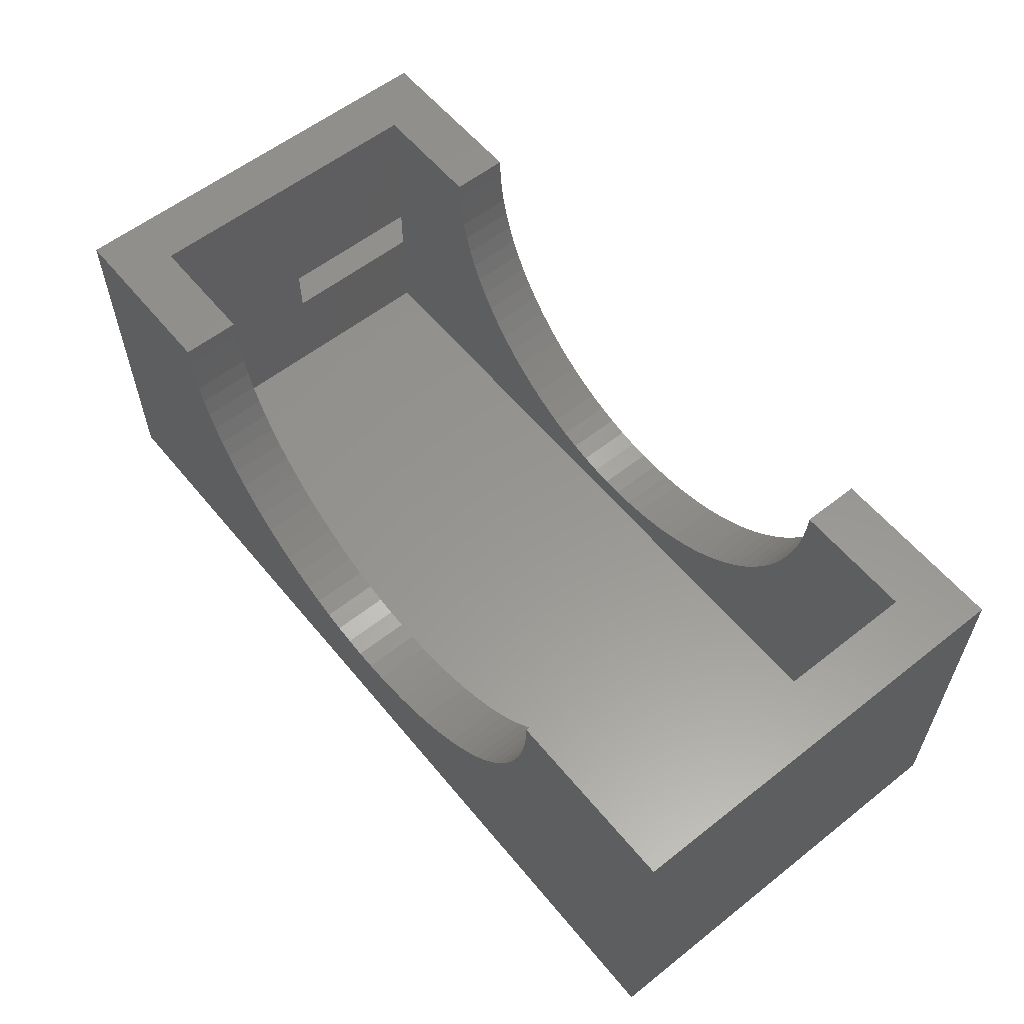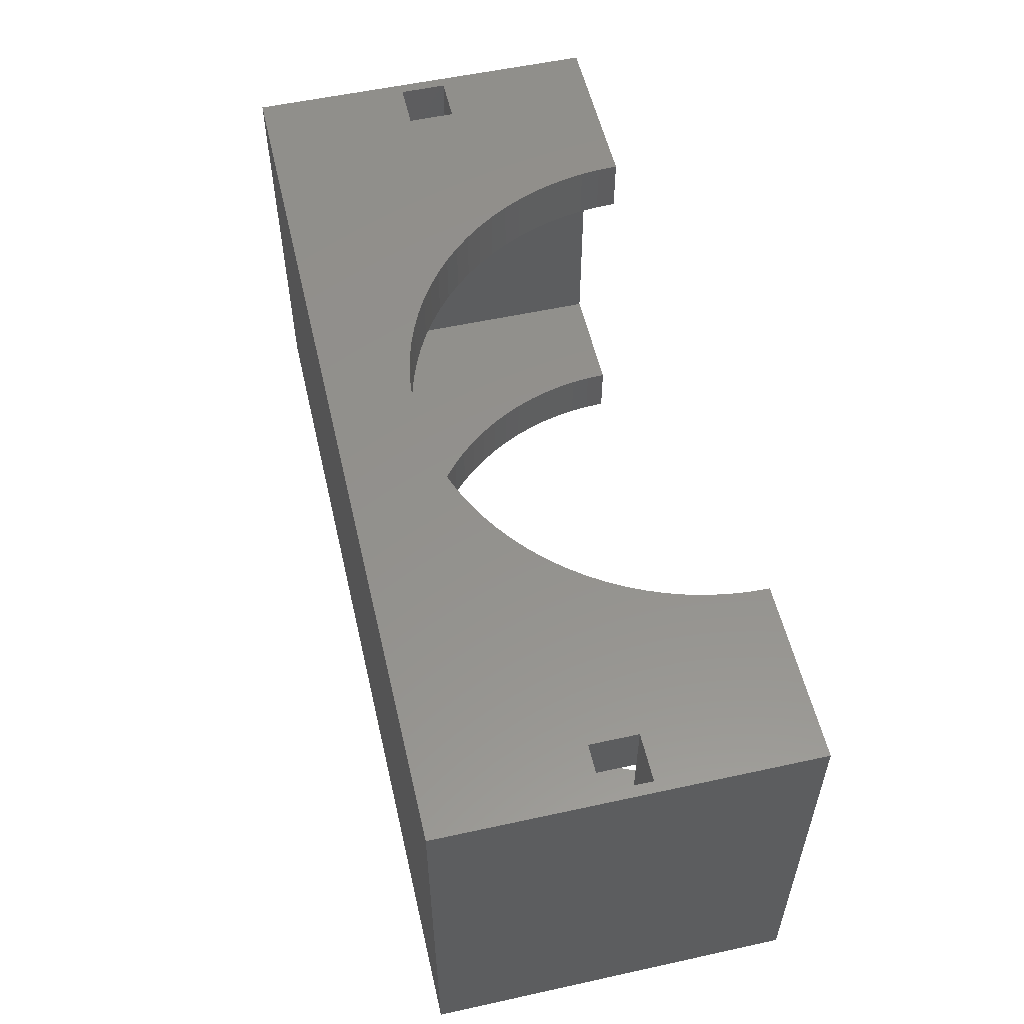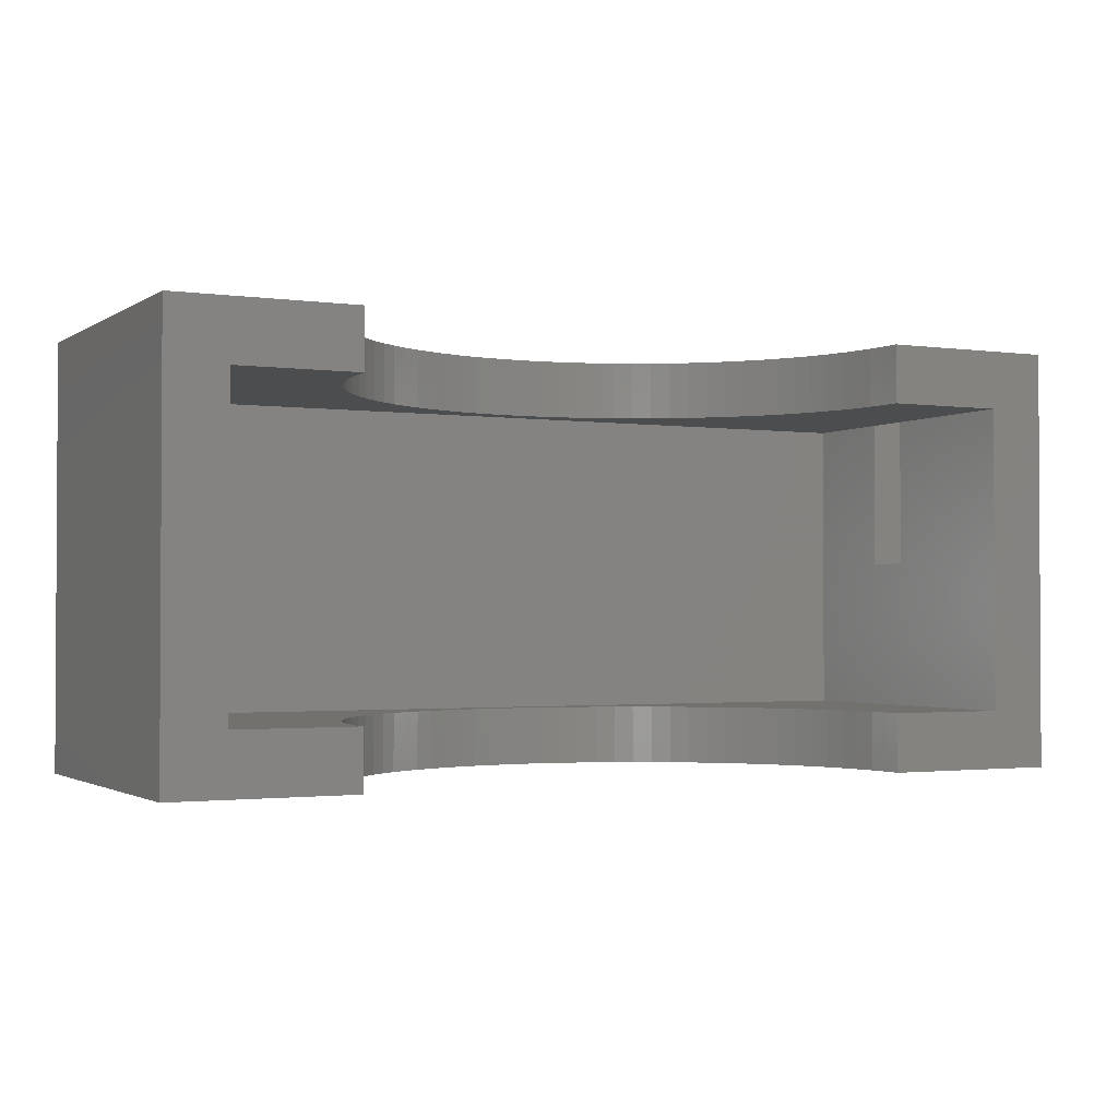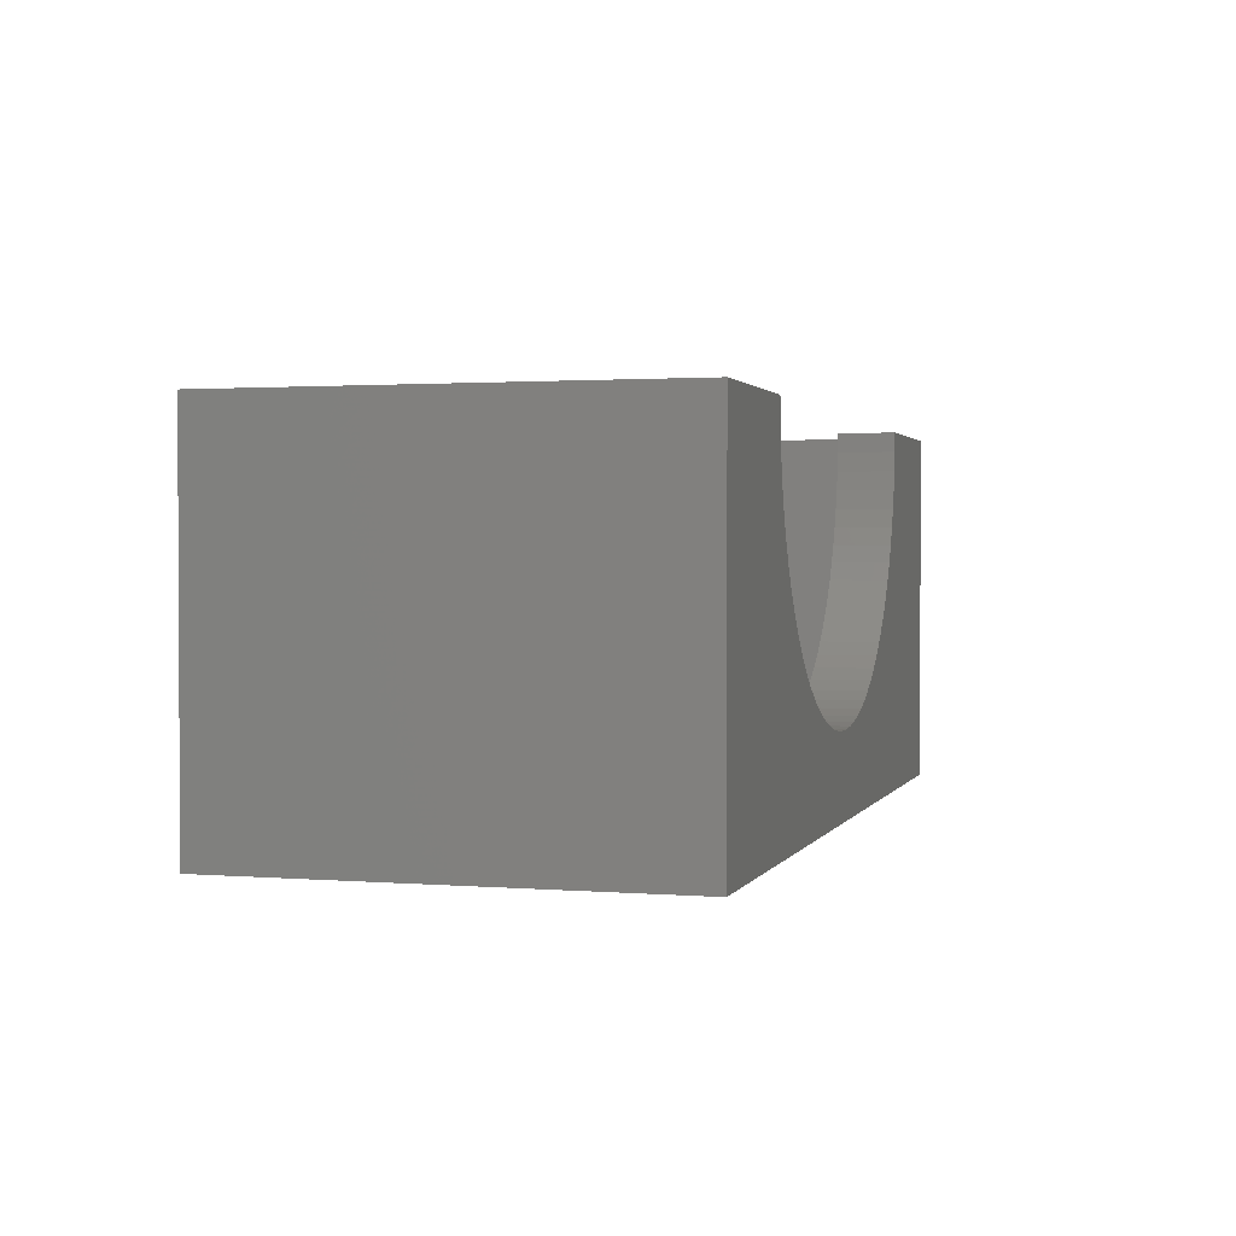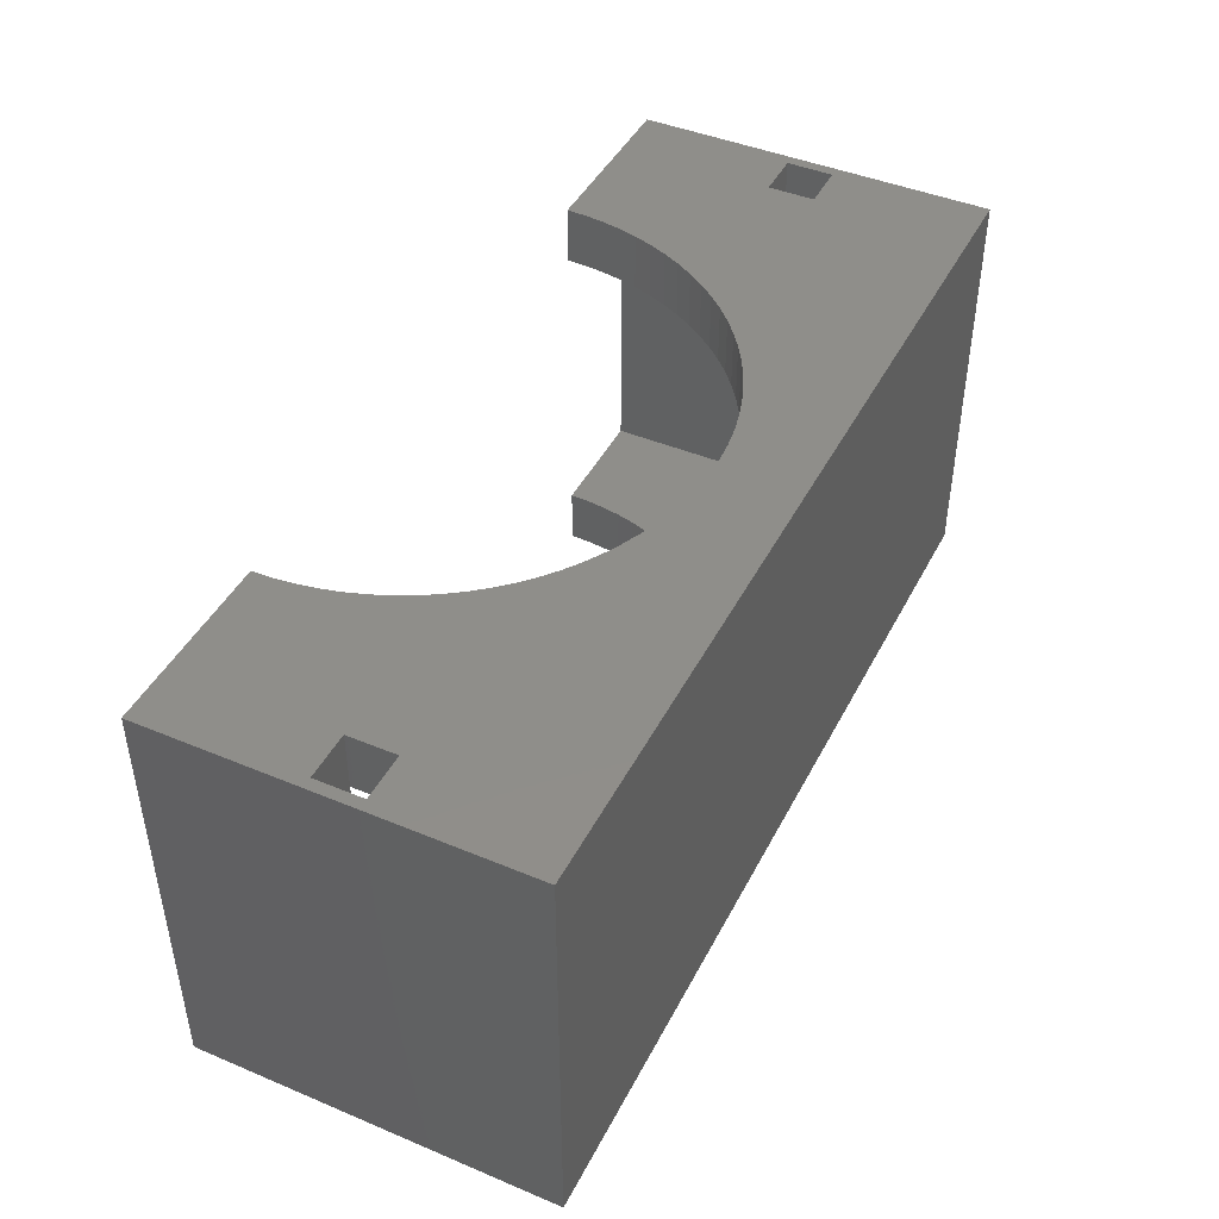
<metadata>
{"format":"stl","ext":"stl","renderer":"f3d","projection":"perspective","resolution":1024,"background":"white","views":[{"elev":58.2,"azim":50.9,"up":"+Z"},{"elev":55.3,"azim":-103.0,"up":"+Y"},{"elev":-1.7,"azim":-26.9,"up":"+Y"},{"elev":1.6,"azim":-74.0,"up":"+Z"},{"elev":44.2,"azim":116.0,"up":"+Y"}]}
</metadata>
<code>
# stl→obj: 220 verts, 444 faces
v 40.95 -18.8 16.2
v 40.95 18.8 -16.2
v 40.95 18.8 16.2
v 40.95 -18.8 -16.2
v -25.02 18.8 16.2
v -35.75 13.6 16.2
v -25.02 13.6 16.2
v -40.95 18.8 16.2
v -35.75 -13.6 16.2
v -25.02 -18.8 16.2
v -25.02 -13.6 16.2
v -40.95 -18.8 16.2
v 35.75 13.6 16.2
v 25.02 18.8 16.2
v 25.02 13.6 16.2
v 35.75 -13.6 16.2
v 25.02 -18.8 16.2
v 25.02 -13.6 16.2
v -40.95 -18.8 -16.2
v -40.95 18.8 -16.2
v 24.96 18.8 14.45
v 24.78 18.8 12.72
v 35.75 18.8 2.11
v 24.48 18.8 11
v 24.06 18.8 9.302
v 23.52 18.8 7.641
v 22.86 18.8 6.021
v 22.1 18.8 4.451
v 39.97 18.8 2.11
v 39.97 18.8 -2.11
v 35.75 18.8 -2.11
v 16.75 18.8 -2.397
v 15.41 18.8 -3.52
v 13.99 18.8 -4.547
v 12.51 18.8 -5.472
v 10.97 18.8 -6.292
v 9.375 18.8 -7.003
v 7.733 18.8 -7.6
v 6.054 18.8 -8.082
v 0.8734 18.8 -8.81
v -0.8734 18.8 -8.81
v 2.616 18.8 -8.688
v 4.346 18.8 -8.445
v 21.22 18.8 2.939
v 20.25 18.8 1.491
v 19.17 18.8 0.1142
v 18 18.8 -1.184
v -35.75 18.8 -2.11
v -21.22 18.8 2.939
v -20.25 18.8 1.491
v -19.17 18.8 0.1142
v -18 18.8 -1.184
v -35.75 18.8 2.11
v -16.75 18.8 -2.397
v -24.96 18.8 14.45
v -24.78 18.8 12.72
v -24.48 18.8 11
v -24.06 18.8 9.302
v -23.52 18.8 7.641
v -22.86 18.8 6.021
v -22.1 18.8 4.451
v -39.97 18.8 2.11
v -39.97 18.8 -2.11
v -15.41 18.8 -3.52
v -13.99 18.8 -4.547
v -12.51 18.8 -5.472
v -10.97 18.8 -6.292
v -9.375 18.8 -7.003
v -7.733 18.8 -7.6
v -6.054 18.8 -8.082
v -4.346 18.8 -8.445
v -2.616 18.8 -8.688
v -24.96 -18.8 14.45
v -24.78 -18.8 12.72
v -24.48 -18.8 11
v -24.06 -18.8 9.302
v -23.52 -18.8 7.641
v -22.86 -18.8 6.021
v -22.1 -18.8 4.451
v -21.22 -18.8 2.939
v -20.25 -18.8 1.491
v -19.17 -18.8 0.1142
v -18 -18.8 -1.184
v -16.75 -18.8 -2.397
v -0.8734 -18.8 -8.81
v 0.8734 -18.8 -8.81
v -2.616 -18.8 -8.688
v -4.346 -18.8 -8.445
v -6.054 -18.8 -8.082
v -7.733 -18.8 -7.6
v -9.375 -18.8 -7.003
v -10.97 -18.8 -6.292
v -12.51 -18.8 -5.472
v -13.99 -18.8 -4.547
v -15.41 -18.8 -3.52
v 24.96 -18.8 14.45
v 24.78 -18.8 12.72
v 24.48 -18.8 11
v 24.06 -18.8 9.302
v 23.52 -18.8 7.641
v 22.86 -18.8 6.021
v 22.1 -18.8 4.451
v 21.22 -18.8 2.939
v 20.25 -18.8 1.491
v 19.17 -18.8 0.1142
v 18 -18.8 -1.184
v 16.75 -18.8 -2.397
v 15.41 -18.8 -3.52
v 2.616 -18.8 -8.688
v 13.99 -18.8 -4.547
v 12.51 -18.8 -5.472
v 10.97 -18.8 -6.292
v 9.375 -18.8 -7.003
v 7.733 -18.8 -7.6
v 6.054 -18.8 -8.082
v 4.346 -18.8 -8.445
v 35.75 13.6 -11
v 35.75 0 -2.11
v 35.75 13.6 -2.11
v 35.75 -13.6 -11
v 35.75 0 2.11
v 35.75 13.6 2.11
v -35.75 13.6 -11
v -35.75 -13.6 -11
v -35.75 0 2.11
v -35.75 13.6 2.11
v -35.75 0 -2.11
v -35.75 13.6 -2.11
v -24.96 13.6 14.45
v -24.78 13.6 12.72
v -24.48 13.6 11
v -24.06 13.6 9.302
v -23.52 13.6 7.641
v -22.86 13.6 6.021
v -22.1 13.6 4.451
v -21.22 13.6 2.939
v -20.25 13.6 1.491
v -19.17 13.6 0.1142
v -18 13.6 -1.184
v -16.75 13.6 -2.397
v -15.41 13.6 -3.52
v -13.99 13.6 -4.547
v -12.51 13.6 -5.472
v -10.97 13.6 -6.292
v -9.375 13.6 -7.003
v -7.733 13.6 -7.6
v -6.054 13.6 -8.082
v -0.8734 13.6 -8.81
v 0.8734 13.6 -8.81
v -2.616 13.6 -8.688
v -4.346 13.6 -8.445
v 24.96 13.6 14.45
v 24.78 13.6 12.72
v 24.48 13.6 11
v 24.06 13.6 9.302
v 23.52 13.6 7.641
v 22.86 13.6 6.021
v 22.1 13.6 4.451
v 21.22 13.6 2.939
v 20.25 13.6 1.491
v 19.17 13.6 0.1142
v 18 13.6 -1.184
v 16.75 13.6 -2.397
v 15.41 13.6 -3.52
v 13.99 13.6 -4.547
v 12.51 13.6 -5.472
v 10.97 13.6 -6.292
v 9.375 13.6 -7.003
v 7.733 13.6 -7.6
v 6.054 13.6 -8.082
v 4.346 13.6 -8.445
v 2.616 13.6 -8.688
v 24.96 -13.6 14.45
v 24.78 -13.6 12.72
v 24.48 -13.6 11
v 24.06 -13.6 9.302
v 23.52 -13.6 7.641
v 22.86 -13.6 6.021
v 22.1 -13.6 4.451
v 21.22 -13.6 2.939
v 20.25 -13.6 1.491
v 19.17 -13.6 0.1142
v 0.8734 -13.6 -8.81
v -0.8734 -13.6 -8.81
v 2.616 -13.6 -8.688
v 4.346 -13.6 -8.445
v 6.054 -13.6 -8.082
v 7.733 -13.6 -7.6
v 9.375 -13.6 -7.003
v 10.97 -13.6 -6.292
v 12.51 -13.6 -5.472
v 13.99 -13.6 -4.547
v 15.41 -13.6 -3.52
v 16.75 -13.6 -2.397
v 18 -13.6 -1.184
v -24.96 -13.6 14.45
v -24.78 -13.6 12.72
v -24.48 -13.6 11
v -24.06 -13.6 9.302
v -23.52 -13.6 7.641
v -22.86 -13.6 6.021
v -22.1 -13.6 4.451
v -21.22 -13.6 2.939
v -20.25 -13.6 1.491
v -19.17 -13.6 0.1142
v -18 -13.6 -1.184
v -16.75 -13.6 -2.397
v -15.41 -13.6 -3.52
v -13.99 -13.6 -4.547
v -12.51 -13.6 -5.472
v -10.97 -13.6 -6.292
v -9.375 -13.6 -7.003
v -7.733 -13.6 -7.6
v -6.054 -13.6 -8.082
v -4.346 -13.6 -8.445
v -2.616 -13.6 -8.688
v 39.97 0 -2.11
v 39.97 0 2.11
v -39.97 0 2.11
v -39.97 0 -2.11
f 1 2 3
f 2 1 4
f 5 6 7
f 6 8 9
f 8 6 5
f 9 10 11
f 9 12 10
f 12 9 8
f 3 13 1
f 14 13 3
f 13 14 15
f 16 1 13
f 17 16 18
f 16 17 1
f 19 2 4
f 2 19 20
f 19 8 20
f 8 19 12
f 3 21 14
f 3 22 21
f 23 22 3
f 22 23 24
f 24 23 25
f 25 23 26
f 26 23 27
f 27 23 28
f 23 3 29
f 3 30 29
f 2 31 30
f 31 2 32
f 32 2 33
f 33 2 34
f 34 2 35
f 35 2 36
f 36 2 37
f 37 2 38
f 38 2 39
f 40 2 41
f 42 2 40
f 43 2 42
f 39 2 43
f 2 30 3
f 31 28 23
f 28 31 44
f 44 31 45
f 45 31 46
f 46 31 47
f 47 31 32
f 48 49 50
f 48 50 51
f 48 51 52
f 49 48 53
f 20 48 54
f 54 48 52
f 55 8 5
f 56 8 55
f 53 56 57
f 53 57 58
f 53 58 59
f 53 59 60
f 53 60 61
f 53 61 49
f 56 53 8
f 62 8 53
f 63 8 62
f 20 54 64
f 20 64 65
f 20 65 66
f 20 66 67
f 20 67 68
f 20 68 69
f 20 69 70
f 20 70 71
f 20 41 2
f 41 20 72
f 63 20 8
f 48 20 63
f 72 20 71
f 12 73 10
f 12 74 73
f 12 75 74
f 12 76 75
f 12 77 76
f 12 78 77
f 19 78 12
f 78 19 79
f 79 19 80
f 80 19 81
f 81 19 82
f 82 19 83
f 83 19 84
f 85 19 86
f 87 19 85
f 88 19 87
f 89 19 88
f 90 19 89
f 91 19 90
f 92 19 91
f 93 19 92
f 94 19 93
f 95 19 94
f 84 19 95
f 96 1 17
f 97 1 96
f 98 1 97
f 99 1 98
f 100 1 99
f 101 1 100
f 4 101 102
f 4 102 103
f 4 103 104
f 4 104 105
f 4 105 106
f 4 106 107
f 4 107 108
f 4 86 19
f 86 4 109
f 101 4 1
f 110 4 108
f 111 4 110
f 112 4 111
f 113 4 112
f 114 4 113
f 115 4 114
f 116 4 115
f 109 4 116
f 117 118 119
f 118 120 121
f 120 118 117
f 121 13 122
f 16 121 120
f 121 16 13
f 122 31 23
f 31 122 119
f 123 120 117
f 120 123 124
f 6 125 126
f 124 125 9
f 9 125 6
f 127 123 128
f 127 124 123
f 125 124 127
f 128 53 48
f 53 128 126
f 6 129 7
f 6 130 129
f 6 131 130
f 126 131 6
f 131 126 132
f 132 126 133
f 133 126 134
f 134 126 135
f 128 135 126
f 135 128 136
f 136 128 137
f 137 128 138
f 123 138 128
f 138 123 139
f 139 123 140
f 140 123 141
f 141 123 142
f 142 123 143
f 143 123 144
f 144 123 145
f 145 123 146
f 146 123 147
f 148 123 149
f 150 123 148
f 151 123 150
f 147 123 151
f 152 13 15
f 153 13 152
f 154 13 153
f 122 154 155
f 122 155 156
f 122 156 157
f 122 157 158
f 119 158 159
f 154 122 13
f 119 159 160
f 119 160 161
f 117 161 162
f 158 119 122
f 117 162 163
f 117 163 164
f 117 164 165
f 117 165 166
f 117 166 167
f 117 167 168
f 117 168 169
f 117 169 170
f 117 170 171
f 161 117 119
f 172 117 171
f 149 117 172
f 117 149 123
f 16 173 18
f 16 174 173
f 16 175 174
f 16 176 175
f 16 177 176
f 120 177 16
f 177 120 178
f 178 120 179
f 179 120 180
f 180 120 181
f 181 120 182
f 183 120 184
f 185 120 183
f 186 120 185
f 187 120 186
f 188 120 187
f 189 120 188
f 190 120 189
f 191 120 190
f 192 120 191
f 193 120 192
f 194 120 193
f 195 120 194
f 182 120 195
f 196 9 11
f 197 9 196
f 198 9 197
f 199 9 198
f 200 9 199
f 124 200 201
f 124 201 202
f 124 202 203
f 124 203 204
f 124 204 205
f 124 205 206
f 200 124 9
f 207 124 206
f 208 124 207
f 209 124 208
f 210 124 209
f 211 124 210
f 212 124 211
f 213 124 212
f 214 124 213
f 215 124 214
f 216 124 215
f 184 124 216
f 124 184 120
f 152 14 21
f 14 152 15
f 54 141 64
f 141 54 140
f 40 172 42
f 172 40 149
f 132 59 58
f 59 132 133
f 130 57 56
f 57 130 131
f 43 170 39
f 170 43 171
f 39 169 38
f 169 39 170
f 159 28 44
f 28 159 158
f 52 140 54
f 140 52 139
f 131 58 57
f 58 131 132
f 65 143 66
f 143 65 142
f 33 163 32
f 163 33 164
f 158 27 28
f 27 158 157
f 129 56 55
f 56 129 130
f 155 24 25
f 24 155 154
f 154 22 24
f 22 154 153
f 153 21 22
f 21 153 152
f 72 148 41
f 148 72 150
f 161 45 46
f 45 161 160
f 34 164 33
f 164 34 165
f 7 55 5
f 55 7 129
f 137 51 50
f 51 137 138
f 136 50 49
f 50 136 137
f 67 145 68
f 145 67 144
f 138 52 51
f 52 138 139
f 36 166 35
f 166 36 167
f 42 171 43
f 171 42 172
f 35 165 34
f 165 35 166
f 160 44 45
f 44 160 159
f 66 144 67
f 144 66 143
f 41 149 40
f 149 41 148
f 70 151 71
f 151 70 147
f 133 60 59
f 60 133 134
f 71 150 72
f 150 71 151
f 162 46 47
f 46 162 161
f 157 26 27
f 26 157 156
f 134 61 60
f 61 134 135
f 32 162 47
f 162 32 163
f 68 146 69
f 146 68 145
f 37 167 36
f 167 37 168
f 156 25 26
f 25 156 155
f 69 147 70
f 147 69 146
f 38 168 37
f 168 38 169
f 135 49 61
f 49 135 136
f 64 142 65
f 142 64 141
f 96 18 173
f 18 96 17
f 207 95 208
f 95 207 84
f 183 109 185
f 109 183 86
f 76 200 199
f 200 76 77
f 74 198 197
f 198 74 75
f 186 115 187
f 115 186 116
f 187 114 188
f 114 187 115
f 103 179 180
f 179 103 102
f 206 84 207
f 84 206 83
f 75 199 198
f 199 75 76
f 209 93 210
f 93 209 94
f 193 107 194
f 107 193 108
f 102 178 179
f 178 102 101
f 73 197 196
f 197 73 74
f 98 174 175
f 174 98 97
f 99 175 176
f 175 99 98
f 97 173 174
f 173 97 96
f 216 85 184
f 85 216 87
f 105 181 182
f 181 105 104
f 192 108 193
f 108 192 110
f 81 205 204
f 205 81 82
f 80 204 203
f 204 80 81
f 211 91 212
f 91 211 92
f 82 206 205
f 206 82 83
f 190 111 191
f 111 190 112
f 185 116 186
f 116 185 109
f 191 110 192
f 110 191 111
f 104 180 181
f 180 104 103
f 210 92 211
f 92 210 93
f 184 86 183
f 86 184 85
f 214 88 215
f 88 214 89
f 10 196 11
f 196 10 73
f 77 201 200
f 201 77 78
f 215 87 216
f 87 215 88
f 106 182 195
f 182 106 105
f 101 177 178
f 177 101 100
f 78 202 201
f 202 78 79
f 194 106 195
f 106 194 107
f 212 90 213
f 90 212 91
f 189 112 190
f 112 189 113
f 100 176 177
f 176 100 99
f 213 89 214
f 89 213 90
f 188 113 189
f 113 188 114
f 79 203 202
f 203 79 80
f 208 94 209
f 94 208 95
f 217 29 30
f 29 217 218
f 122 218 121
f 218 122 29
f 29 122 23
f 119 30 31
f 30 119 217
f 217 119 118
f 217 121 218
f 121 217 118
f 219 126 125
f 62 126 219
f 126 62 53
f 63 128 48
f 220 128 63
f 128 220 127
f 219 63 62
f 63 219 220
f 127 219 125
f 219 127 220

</code>
